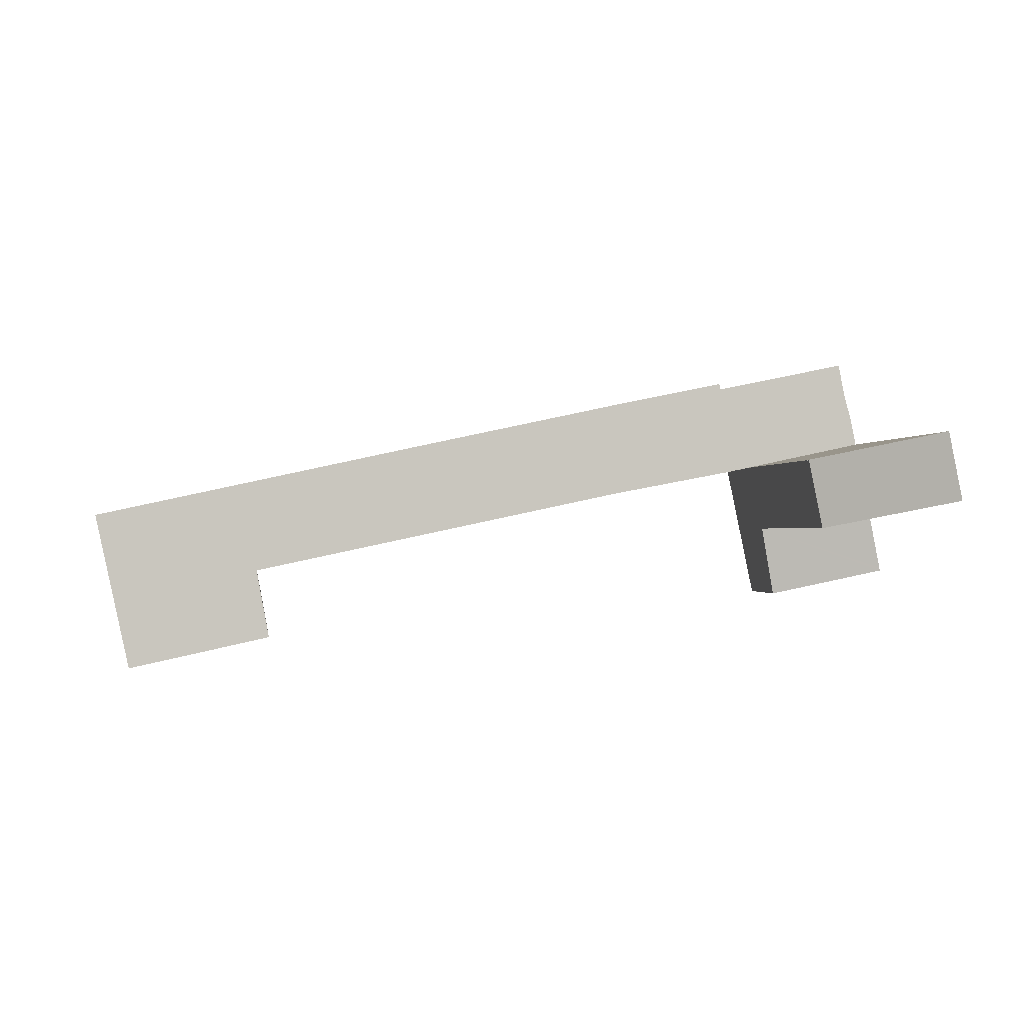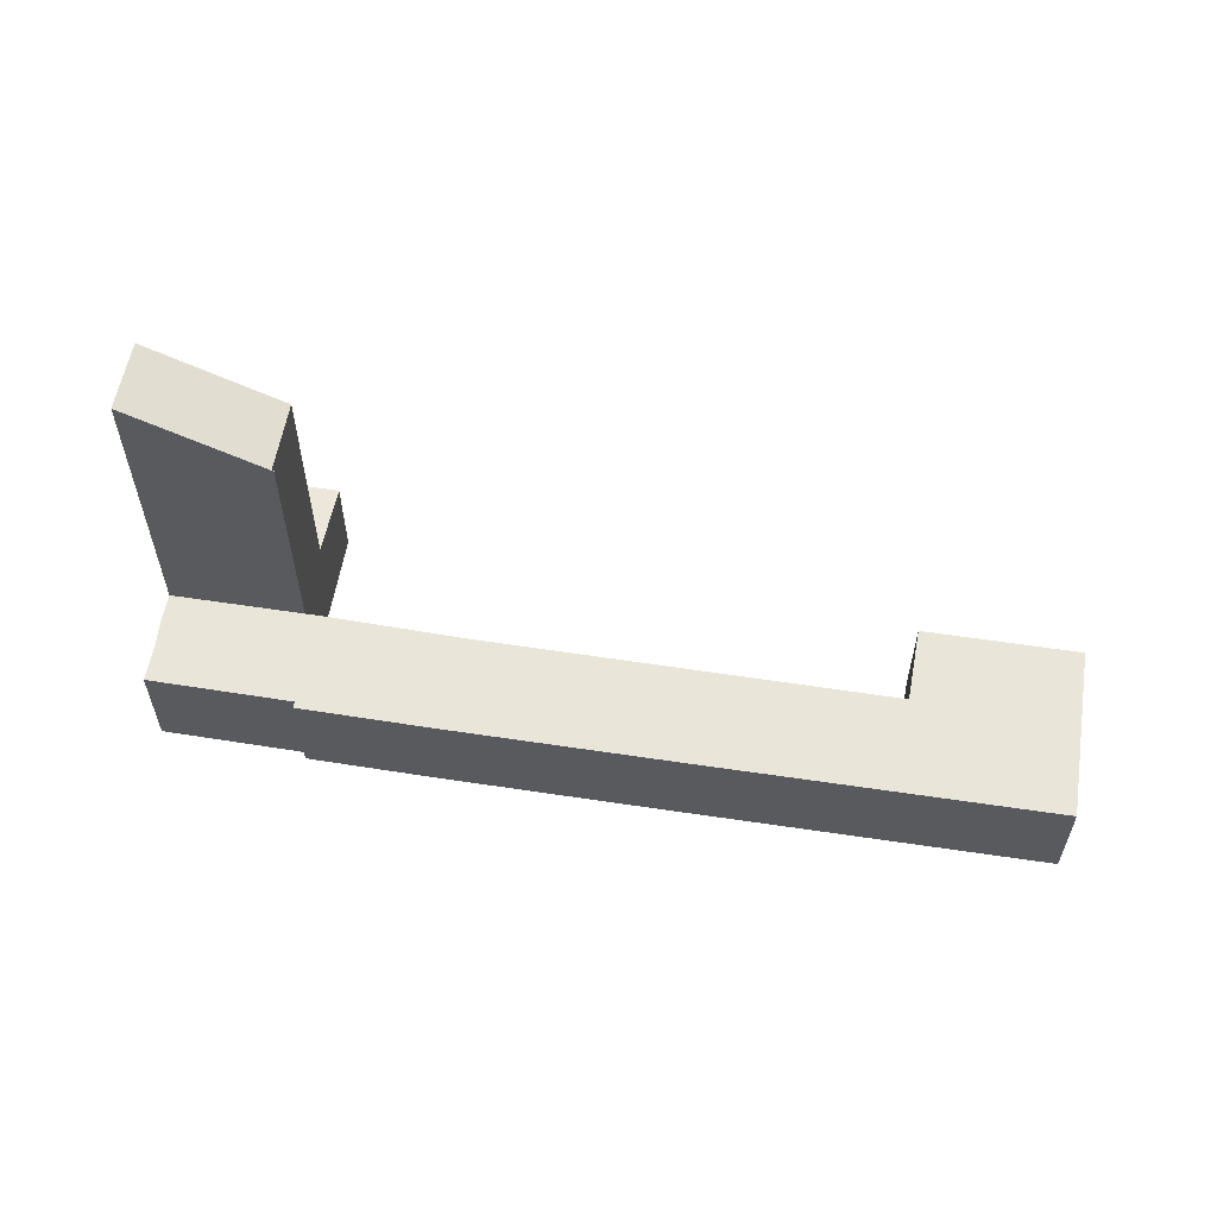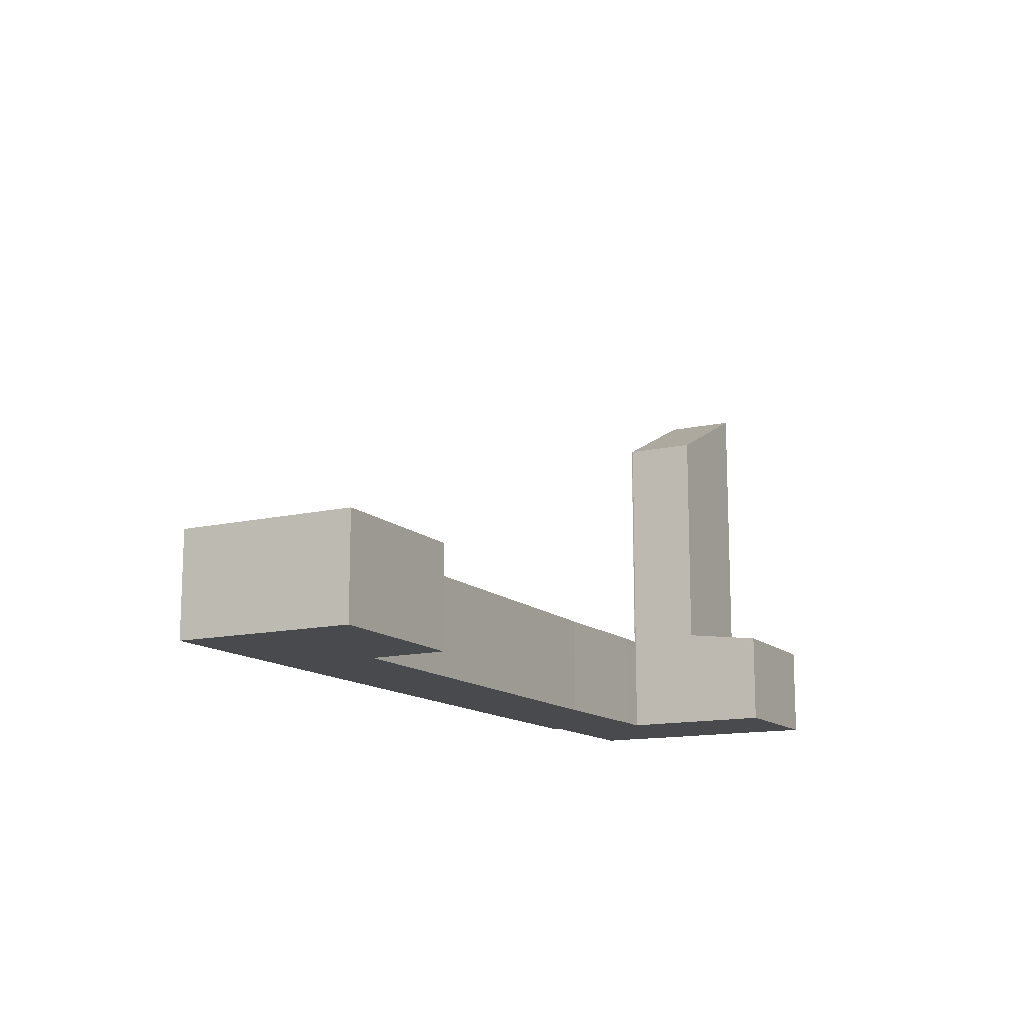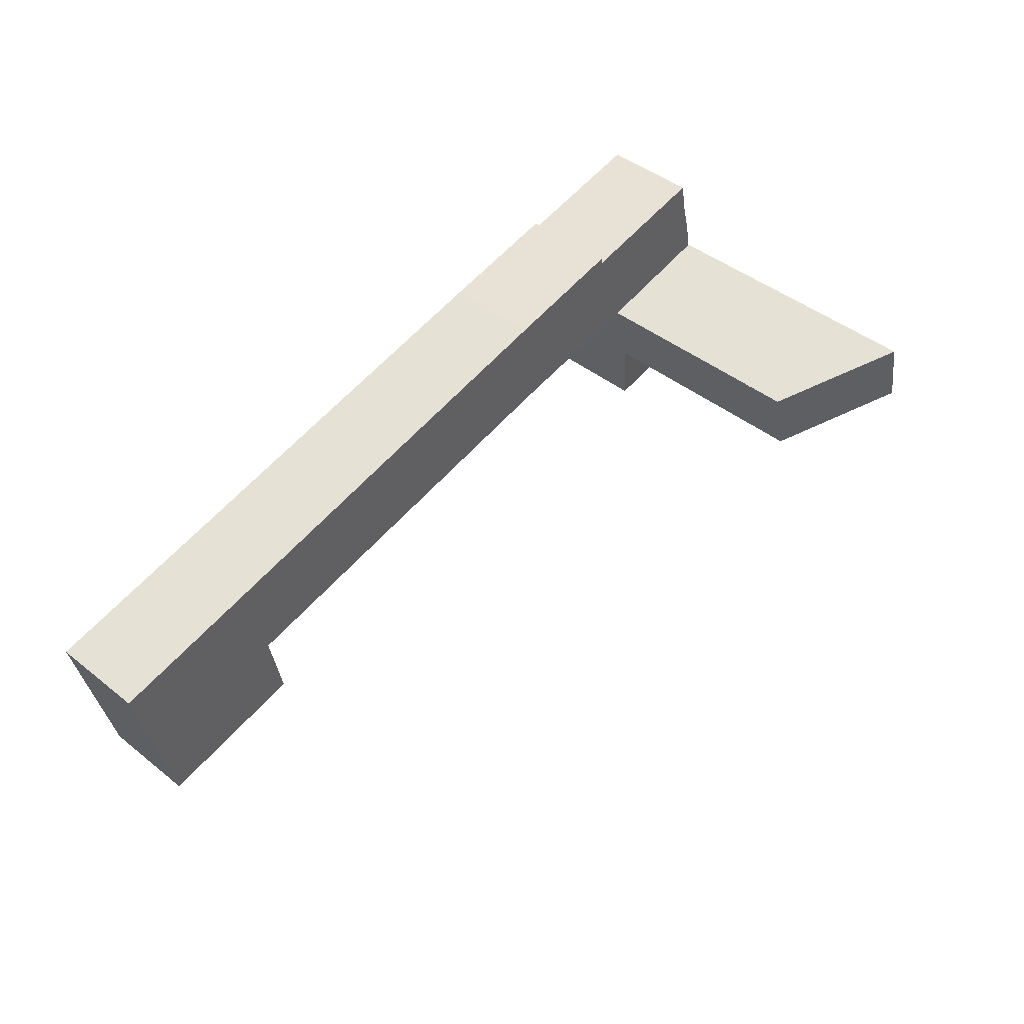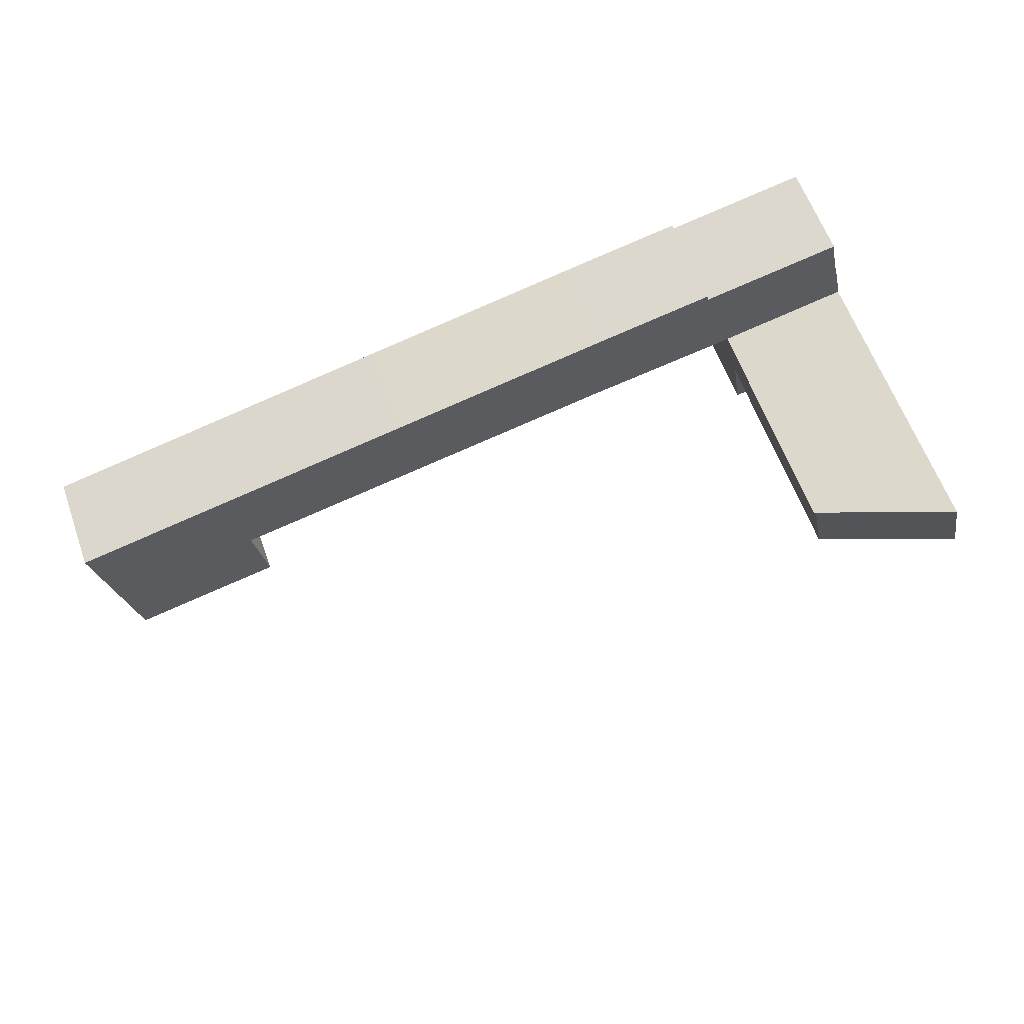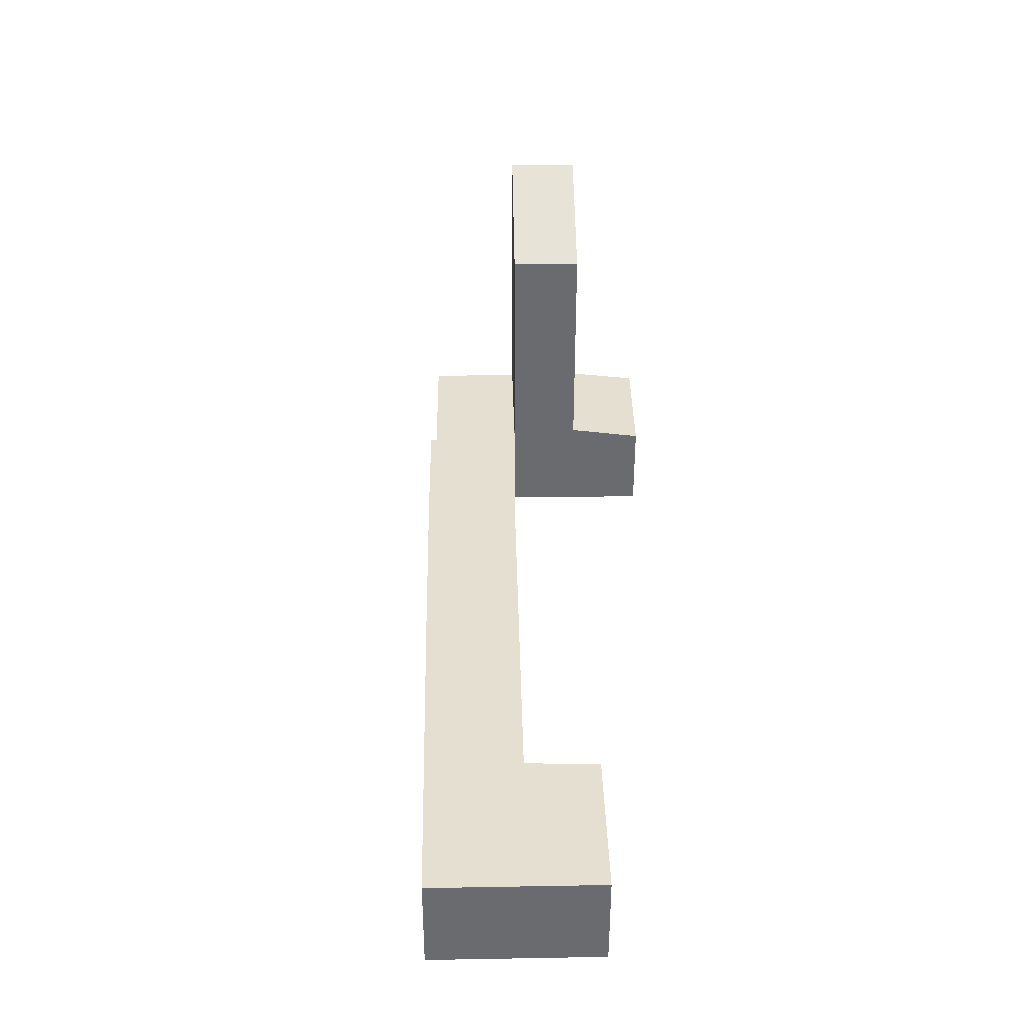
<metadata>
{"format":"obj","ext":"obj","renderer":"f3d","projection":"perspective","resolution":1024,"background":"white","views":[{"elev":-0.6,"azim":172.1,"up":"+Z"},{"elev":58.1,"azim":21.1,"up":"+Y"},{"elev":-13.4,"azim":130.1,"up":"+Y"},{"elev":44.6,"azim":132.6,"up":"+Z"},{"elev":61.4,"azim":160.2,"up":"+Z"},{"elev":36.7,"azim":100.9,"up":"+Y"}]}
</metadata>
<code>
v  1.155 25.59 4.99
v  9.568 21.64 3.902
v  9.421 21.64 3.194
v  10.37 21.66 7.749
v  10.51 21.59 7.755
v  10.5 21.59 7.725
v  2.074 25.63 9.561
v  2.074 -5.854e-16 9.561
v  10.51 -4.749e-16 7.755
v  10.5 -4.73e-16 7.725
v  10.37 -4.745e-16 7.749
v  9.421 -1.956e-16 3.194
v  9.568 -2.389e-16 3.902
v  1.155 -3.055e-16 4.99
v  2.468 6.46 11.53
v  10.51 6.46 7.755
v  2.074 6.46 9.561
v  2.949 6.46 13.28
v  3.384 6.46 15.54
v  11.82 6.46 13.8
v  11.84 6.46 7.469
v  12.59 6.46 13.64
v  20.5 6.459 5.818
v  12.67 6.46 14.05
v  20.93 6.459 12.34
v  46.84 6.457 0.199
v  35.19 6.458 9.261
v  48.19 6.457 6.418
v  47.08 6.457 0.15
v  46.36 6.457 -3.738
v  56.16 6.457 -6.856
v  46.19 6.457 -4.691
v  47.03 6.457 -0.072
v  48.34 6.457 6.384
v  57.15 6.457 -2.24
v  57.47 6.457 -0.768
v  58.53 6.457 4.156
v  58.53 -2.545e-16 4.156
v  56.16 4.198e-16 -6.856
v  57.47 4.703e-17 -0.768
v  57.15 1.372e-16 -2.24
v  46.19 2.872e-16 -4.691
v  47.08 -9.185e-18 0.15
v  20.5 -3.563e-16 5.818
v  46.84 -1.219e-17 0.199
v  11.84 -4.573e-16 7.469
v  47.03 4.409e-18 -0.072
v  46.36 2.289e-16 -3.738
v  2.468 -7.058e-16 11.53
v  2.949 -8.129e-16 13.28
v  3.384 -9.519e-16 15.54
v  12.59 -8.351e-16 13.64
v  12.67 -8.603e-16 14.05
v  11.82 -8.449e-16 13.8
v  20.93 -7.554e-16 12.34
v  35.19 -5.671e-16 9.261
v  48.19 -3.93e-16 6.418
v  48.34 -3.909e-16 6.384
v  0 5.943 3.639e-16
v  8.424 5.973 -1.587
v  8.397 5.957 -1.714
v  8.785 6.2 0.146
v  9.421 6.597 3.194
v  0.055 5.973 0.231
v  0.992 6.491 4.176
v  1.155 6.597 4.99
v  0.992 -2.557e-16 4.176
v  0.055 -1.414e-17 0.231
v  0 0 0
v  8.397 1.05e-16 -1.714
v  8.785 -8.94e-18 0.146
v  8.424 9.718e-17 -1.587
v  10.5 5.973 7.725
v  11.84 5.973 7.469
v  10.51 5.973 7.755
g defaultobject
f 1 2 3
f 2 1 4
f 4 5 6
f 5 4 7
f 7 4 1
f 8 5 7
f 5 8 9
f 9 6 5
f 6 9 10
f 11 2 4
f 2 11 3
f 3 11 12
f 12 11 13
f 6 11 4
f 11 6 10
f 3 14 1
f 14 3 12
f 1 8 7
f 8 1 14
f 14 13 11
f 13 14 12
f 8 11 9
f 11 8 14
f 9 11 10
f 15 16 17
f 16 15 18
f 16 18 19
f 16 19 20
f 16 20 21
f 21 20 22
f 21 22 23
f 23 22 24
f 23 24 25
f 23 25 26
f 26 25 27
f 26 27 28
f 26 28 29
f 30 31 32
f 31 30 33
f 31 33 29
f 31 29 28
f 31 28 34
f 31 34 35
f 35 34 36
f 36 34 37
f 38 36 37
f 36 38 35
f 35 38 31
f 31 38 39
f 39 38 40
f 39 40 41
f 39 32 31
f 32 39 42
f 43 26 29
f 26 43 23
f 23 43 44
f 44 43 45
f 23 46 21
f 46 23 44
f 46 16 21
f 16 46 17
f 17 46 8
f 8 46 9
f 42 30 32
f 30 42 33
f 33 42 29
f 29 42 47
f 29 47 43
f 47 42 48
f 8 15 17
f 15 8 49
f 49 18 15
f 18 49 50
f 50 19 18
f 19 50 51
f 52 24 22
f 24 52 53
f 51 20 19
f 20 51 54
f 20 54 22
f 22 54 52
f 53 25 24
f 25 53 55
f 25 55 27
f 27 55 56
f 27 56 28
f 28 56 57
f 28 57 34
f 34 57 37
f 37 57 58
f 37 58 38
f 50 54 51
f 54 50 49
f 54 49 8
f 54 8 9
f 54 9 52
f 52 9 46
f 52 55 53
f 55 52 46
f 55 46 44
f 55 44 56
f 56 44 45
f 56 45 57
f 57 45 58
f 58 45 38
f 38 45 43
f 38 43 47
f 38 47 48
f 38 48 42
f 38 42 40
f 40 42 41
f 41 42 39
f 59 60 61
f 60 59 62
f 62 59 63
f 63 59 64
f 63 64 65
f 66 63 65
f 64 67 65
f 67 64 59
f 67 59 68
f 68 59 69
f 65 14 66
f 14 65 67
f 14 63 66
f 63 14 12
f 12 62 63
f 62 12 60
f 60 12 61
f 61 12 70
f 70 12 71
f 70 71 72
f 70 59 61
f 59 70 69
f 67 12 14
f 12 67 68
f 12 68 69
f 12 69 71
f 71 69 70
f 71 70 72
f 46 73 74
f 73 46 10
f 10 75 73
f 75 10 9
f 9 74 75
f 74 9 46

</code>
